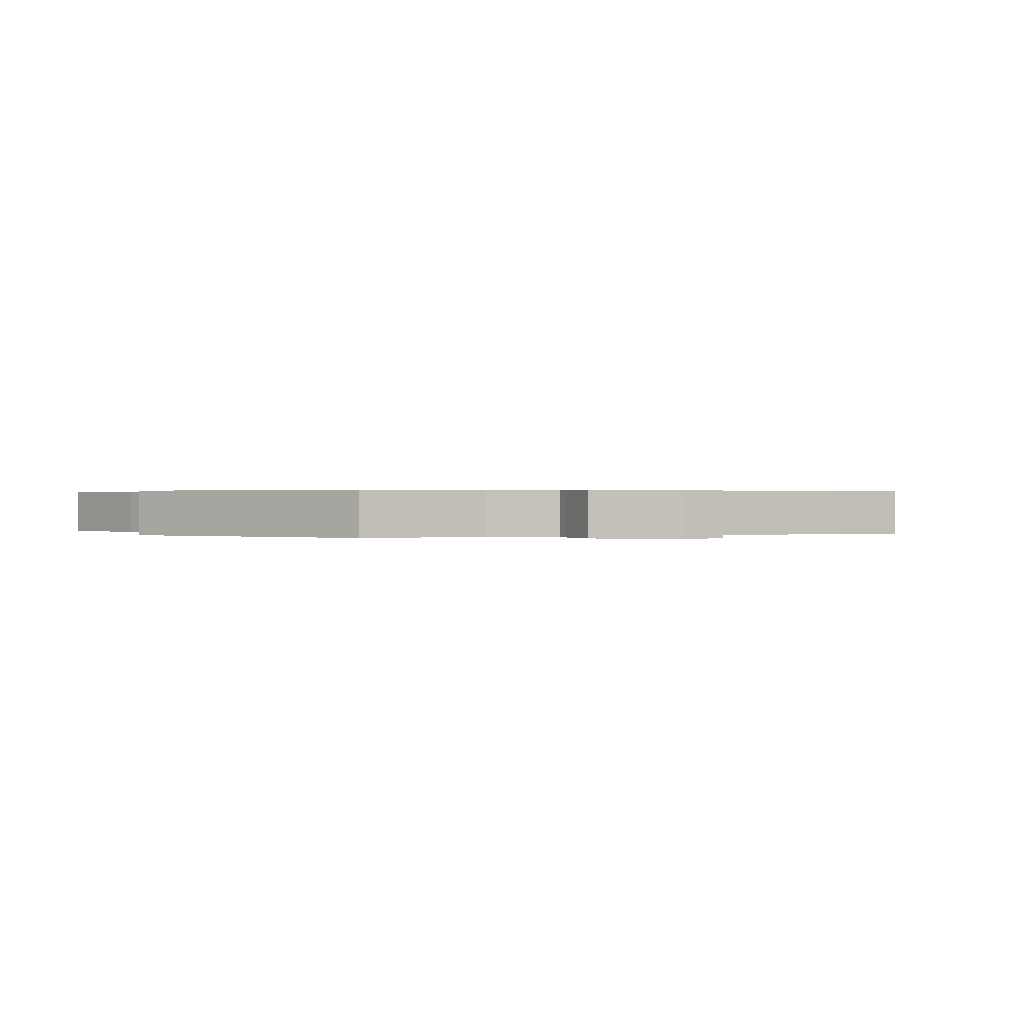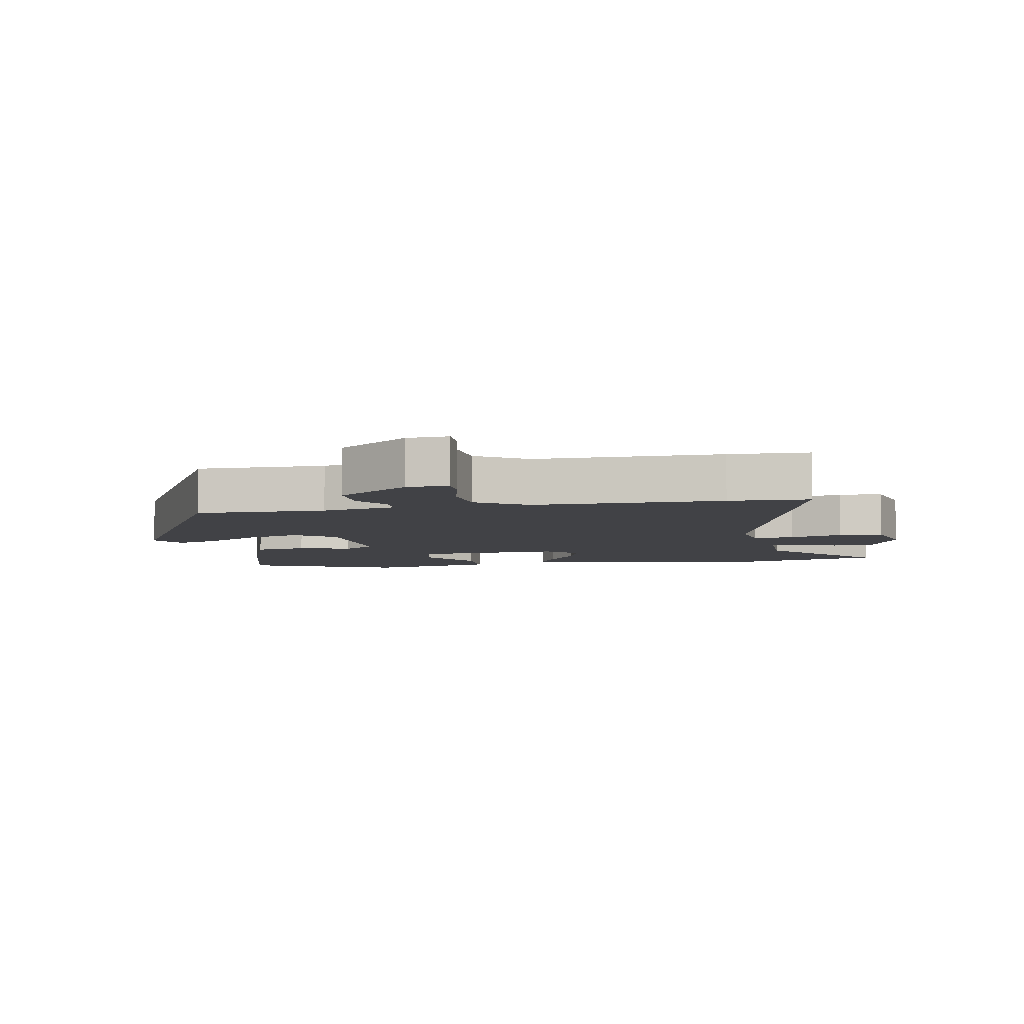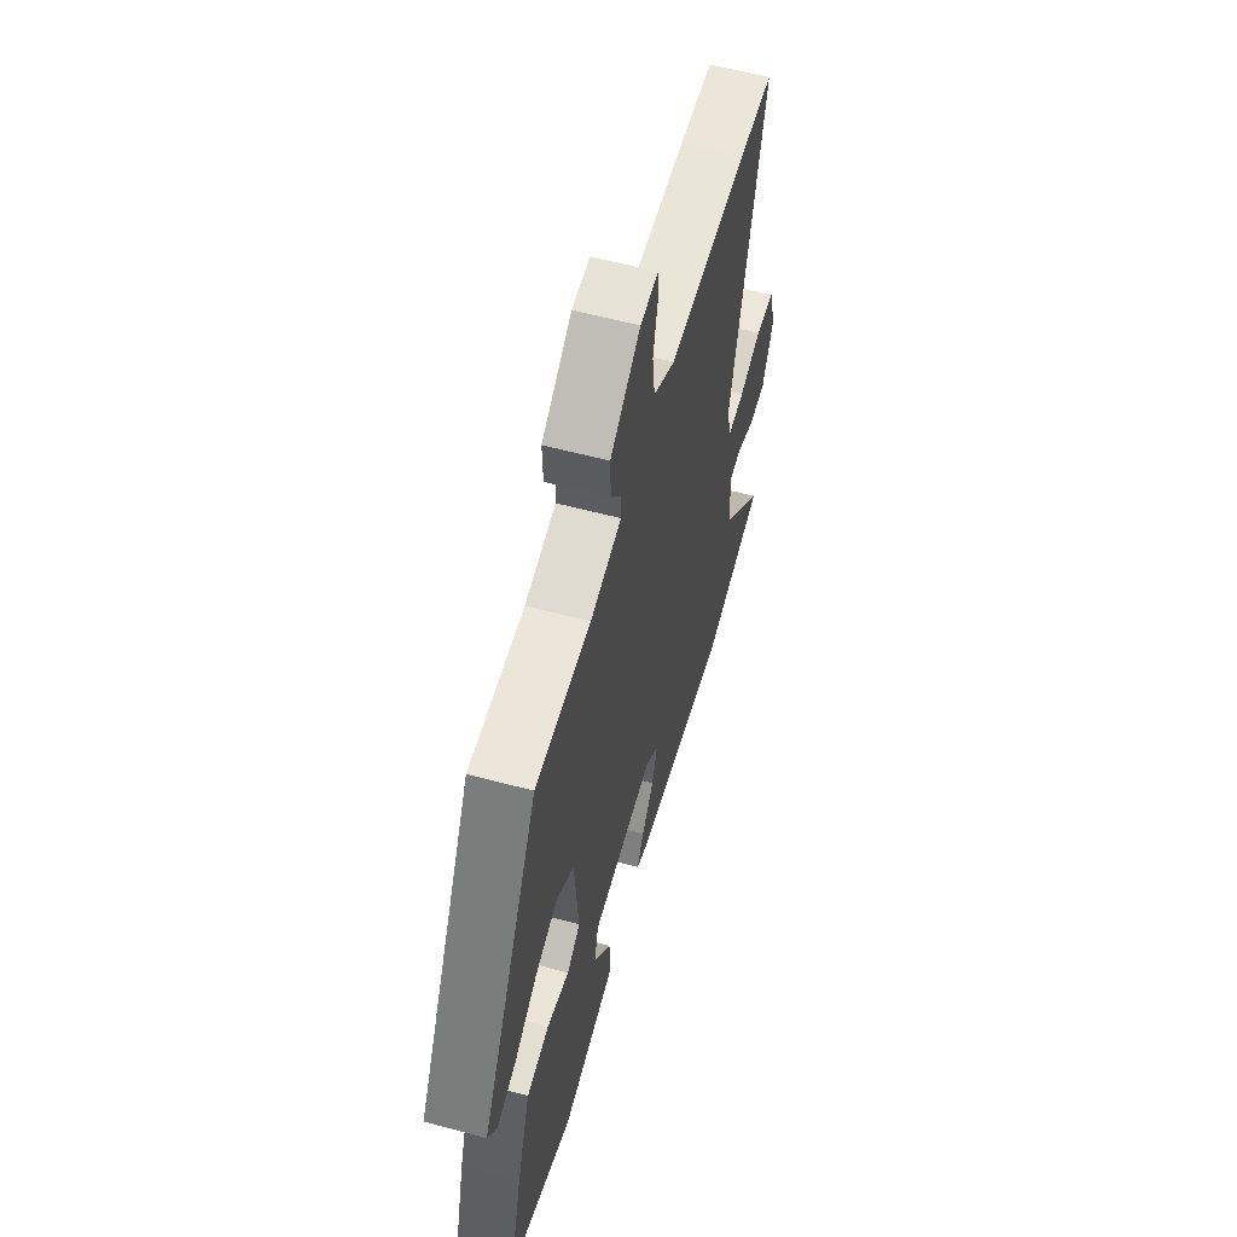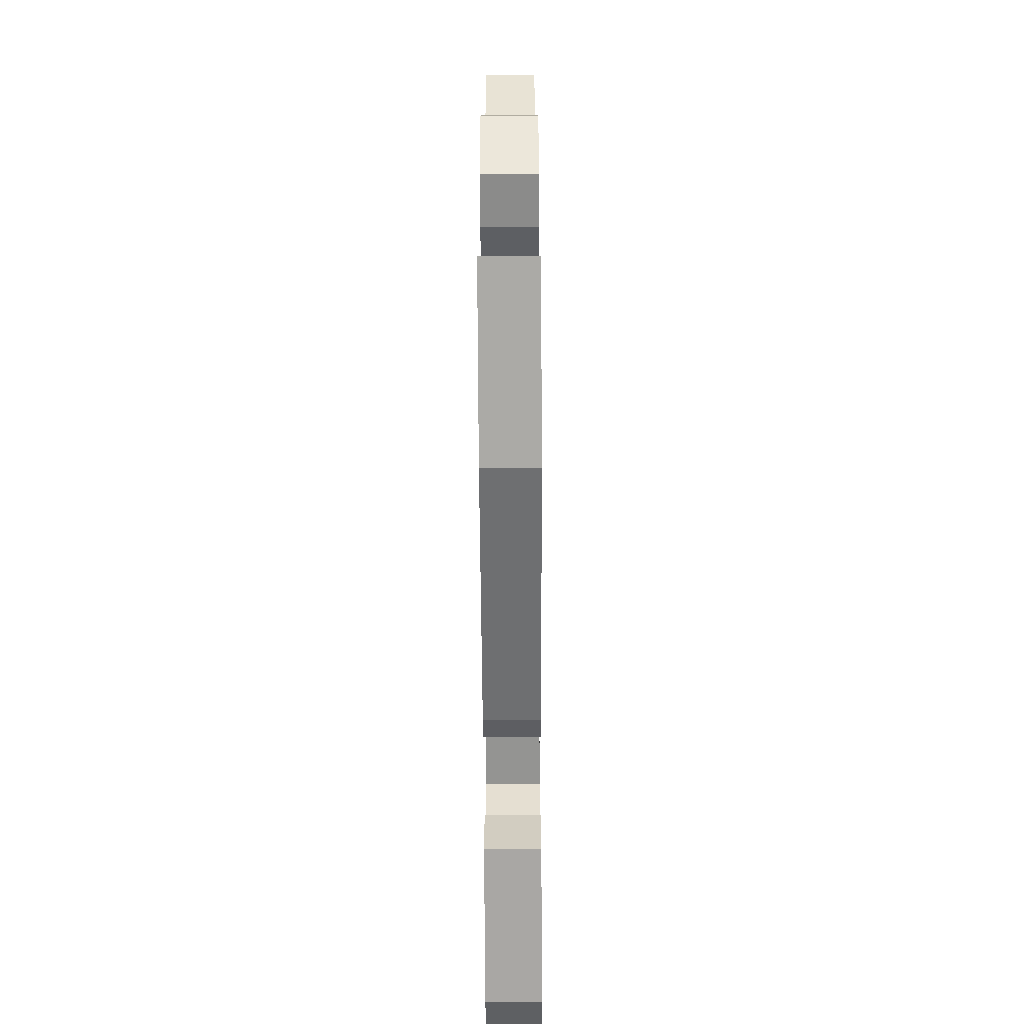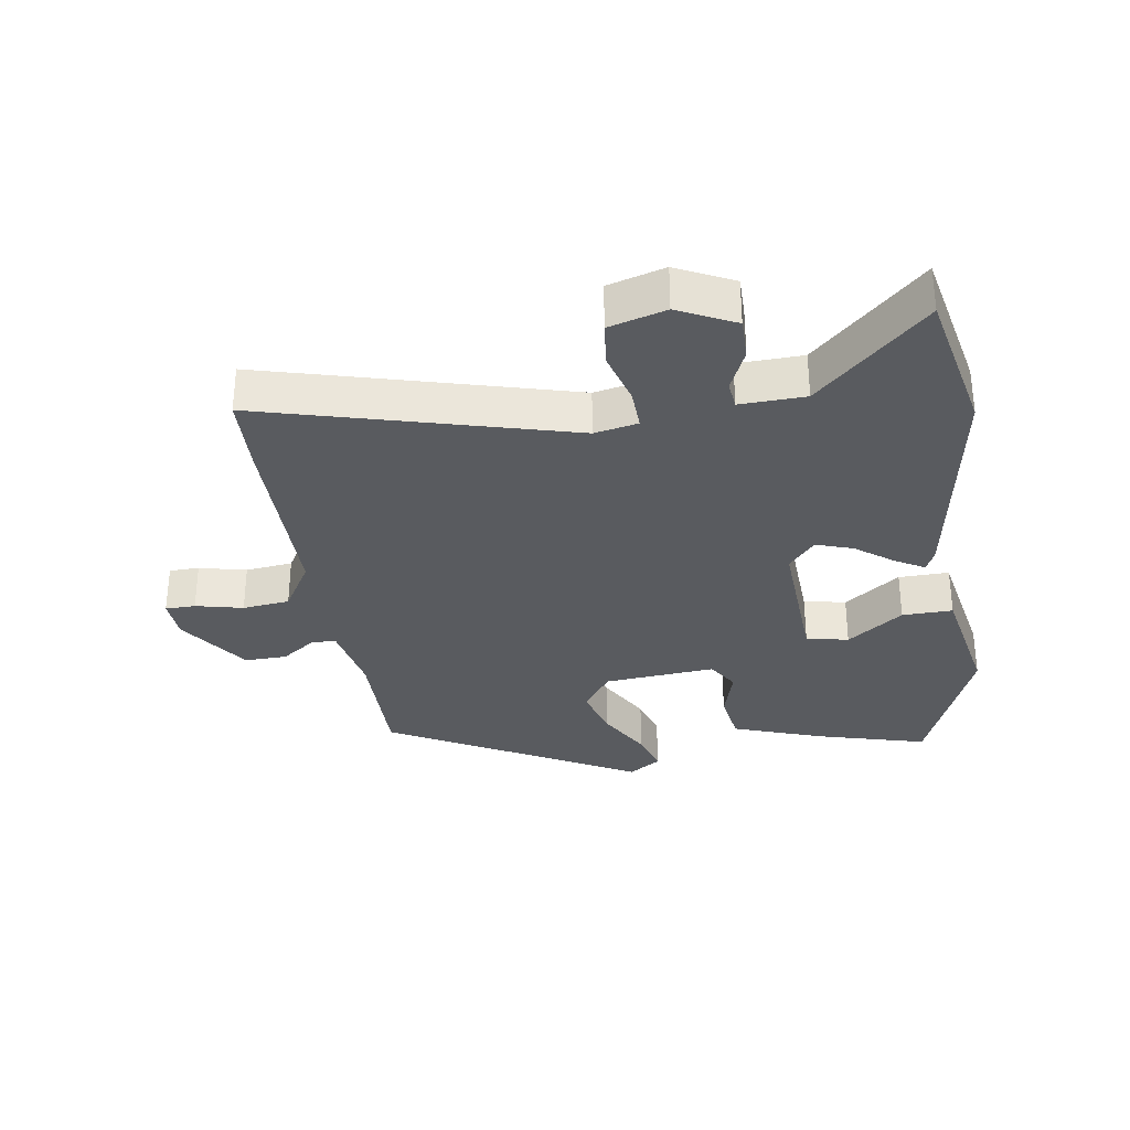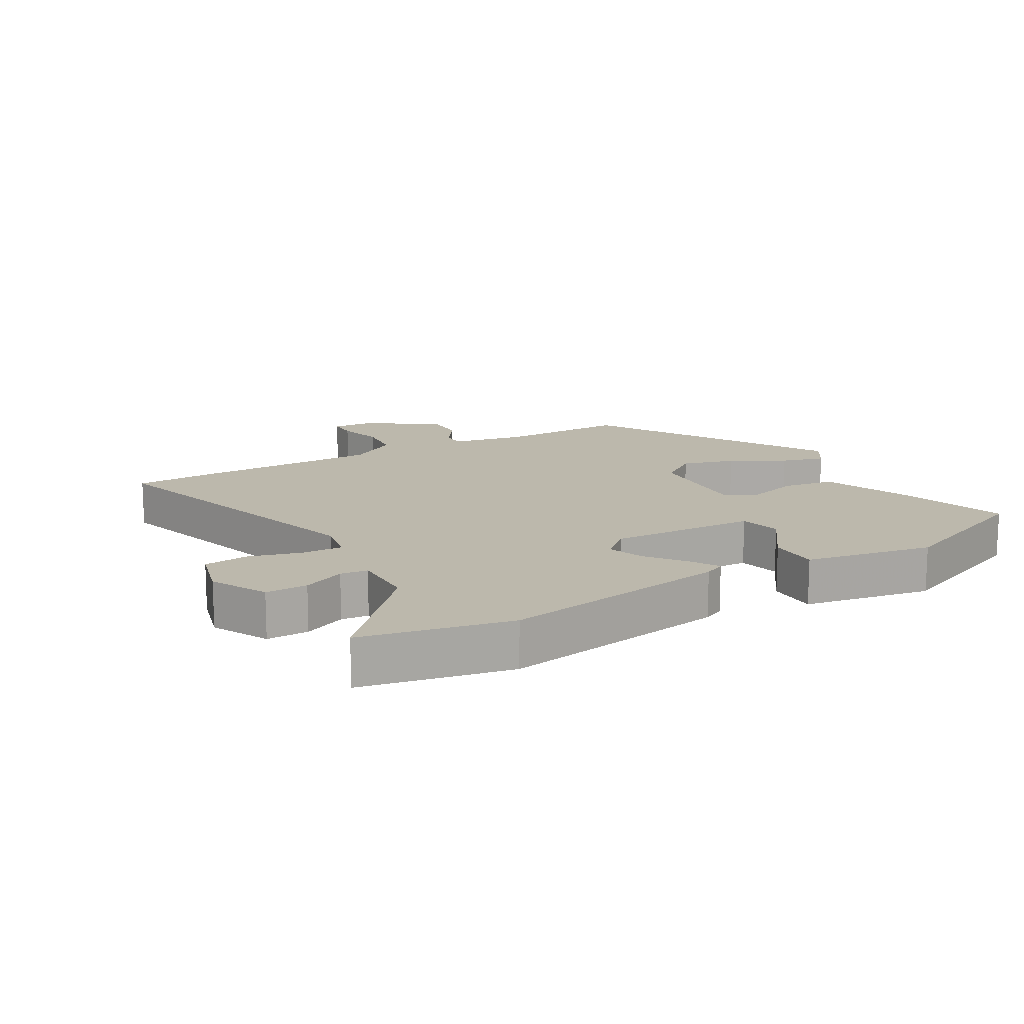
<metadata>
{"format":"obj","ext":"obj","renderer":"f3d","projection":"perspective","resolution":1024,"background":"white","views":[{"elev":0.3,"azim":-27.0,"up":"+Y"},{"elev":-6.6,"azim":9.8,"up":"+Y"},{"elev":58.0,"azim":-74.5,"up":"+Z"},{"elev":-63.7,"azim":90.3,"up":"+Z"},{"elev":-32.1,"azim":98.5,"up":"+Y"},{"elev":14.6,"azim":149.0,"up":"+Y"}]}
</metadata>
<code>
v -0.507 0.07 -0.421
v -0.46 0.07 -0.246
v -0.411 0.07 -0.106
v -0.329 0.07 -0.093
v -0.247 0.07 -0.116
v -0.198 0.07 -0.085
v -0.214 0.07 0.089
v -0.278 0.07 0.134
v -0.361 0.07 0.109
v -0.445 0.07 0.061
v -0.513 0.07 0.04
v -0.547 0.07 0.09
v -0.336 0.07 0.481
v -0.132 0.07 0.48
v -0.017 0.07 0.503
v -0.017 0.07 0.542
v -0.055 0.07 0.595
v -0.057 0.07 0.661
v 0.054 0.07 0.738
v 0.12 0.07 0.742
v 0.121 0.07 0.695
v 0.104 0.07 0.621
v 0.113 0.07 0.547
v 0.194 0.07 0.499
v 0.49 0.07 0.5
v 0.616 0.07 0.496
v 0.489 0.07 0.017
v 0.503 0.07 -0.051
v 0.567 0.07 -0.048
v 0.65 0.07 -0.024
v 0.72 0.07 -0.031
v 0.746 0.07 -0.12
v 0.703 0.07 -0.209
v 0.637 0.07 -0.209
v 0.57 0.07 -0.18
v 0.527 0.07 -0.185
v 0.531 0.07 -0.287
v 0.693 0.07 -0.458
v 0.461 0.07 -0.508
v 0.1 0.07 -0.45
v 0.067 0.07 -0.435
v 0.093 0.07 -0.389
v 0.137 0.07 -0.33
v 0.156 0.07 -0.272
v 0.108 0.07 -0.231
v -0.122 0.07 -0.244
v -0.135 0.07 -0.31
v -0.07 0.07 -0.397
v -0.068 0.07 -0.476
v -0.268 0.07 -0.515
v -0.507 0 -0.421
v -0.46 0 -0.246
v -0.411 0 -0.106
v -0.329 0 -0.093
v -0.247 0 -0.116
v -0.198 0 -0.085
v -0.214 0 0.089
v -0.278 0 0.134
v -0.361 0 0.109
v -0.445 0 0.061
v -0.513 0 0.04
v -0.547 0 0.09
v -0.336 0 0.481
v -0.132 0 0.48
v -0.017 0 0.503
v -0.017 0 0.542
v -0.055 0 0.595
v -0.057 0 0.661
v 0.054 0 0.738
v 0.12 0 0.742
v 0.121 0 0.695
v 0.104 0 0.621
v 0.113 0 0.547
v 0.194 0 0.499
v 0.49 0 0.5
v 0.616 0 0.496
v 0.489 0 0.017
v 0.503 0 -0.051
v 0.567 0 -0.048
v 0.65 0 -0.024
v 0.72 0 -0.031
v 0.746 0 -0.12
v 0.703 0 -0.209
v 0.637 0 -0.209
v 0.57 0 -0.18
v 0.527 0 -0.185
v 0.531 0 -0.287
v 0.693 0 -0.458
v 0.461 0 -0.508
v 0.1 0 -0.45
v 0.067 0 -0.435
v 0.093 0 -0.389
v 0.137 0 -0.33
v 0.156 0 -0.272
v 0.108 0 -0.231
v -0.122 0 -0.244
v -0.135 0 -0.31
v -0.07 0 -0.397
v -0.068 0 -0.476
v -0.268 0 -0.515
f 47 48 49 50
f 46 47 50 1
f 40 41 42 43
f 40 43 44
f 37 38 39 40
f 36 37 40 44
f 32 33 34 35
f 32 35 36
f 29 30 31 32
f 28 29 32 36
f 27 28 36 44
f 24 25 26 27
f 23 24 27 44
f 19 20 21 22
f 16 17 18 19
f 15 16 19 22
f 11 12 13 14
f 9 10 11 14
f 8 9 14 15
f 7 8 15 22
f 2 3 4 5
f 46 1 2 5
f 45 46 5 6
f 23 44 45
f 22 23 45
f 6 7 22 45
f 100 99 98 97
f 51 100 97 96
f 93 92 91 90
f 94 93 90
f 90 89 88 87
f 94 90 87 86
f 85 84 83 82
f 86 85 82
f 82 81 80 79
f 86 82 79 78
f 94 86 78 77
f 77 76 75 74
f 94 77 74 73
f 72 71 70 69
f 69 68 67 66
f 72 69 66 65
f 64 63 62 61
f 64 61 60 59
f 65 64 59 58
f 72 65 58 57
f 55 54 53 52
f 55 52 51 96
f 56 55 96 95
f 95 94 73
f 95 73 72
f 95 72 57 56
f 1 51 52 2
f 2 52 53 3
f 3 53 54 4
f 4 54 55 5
f 5 55 56 6
f 6 56 57 7
f 7 57 58 8
f 8 58 59 9
f 9 59 60 10
f 10 60 61 11
f 11 61 62 12
f 12 62 63 13
f 13 63 64 14
f 14 64 65 15
f 15 65 66 16
f 16 66 67 17
f 17 67 68 18
f 18 68 69 19
f 19 69 70 20
f 20 70 71 21
f 21 71 72 22
f 22 72 73 23
f 23 73 74 24
f 24 74 75 25
f 25 75 76 26
f 26 76 77 27
f 27 77 78 28
f 28 78 79 29
f 29 79 80 30
f 30 80 81 31
f 31 81 82 32
f 32 82 83 33
f 33 83 84 34
f 34 84 85 35
f 35 85 86 36
f 36 86 87 37
f 37 87 88 38
f 38 88 89 39
f 39 89 90 40
f 40 90 91 41
f 41 91 92 42
f 42 92 93 43
f 43 93 94 44
f 44 94 95 45
f 45 95 96 46
f 46 96 97 47
f 47 97 98 48
f 48 98 99 49
f 49 99 100 50
f 50 100 51 1

</code>
